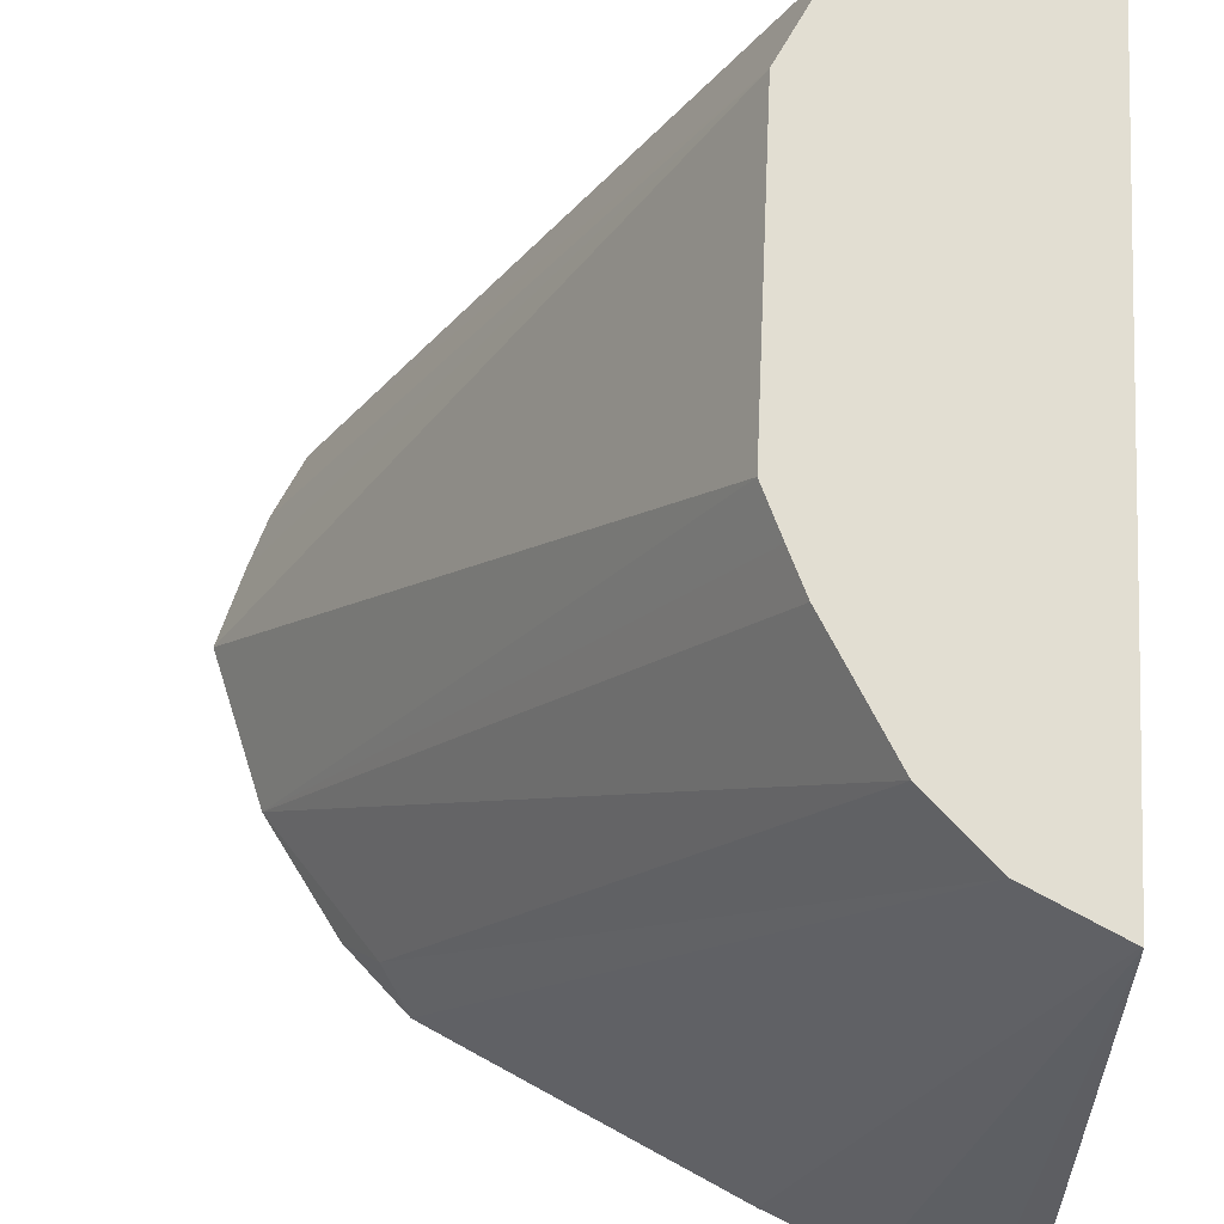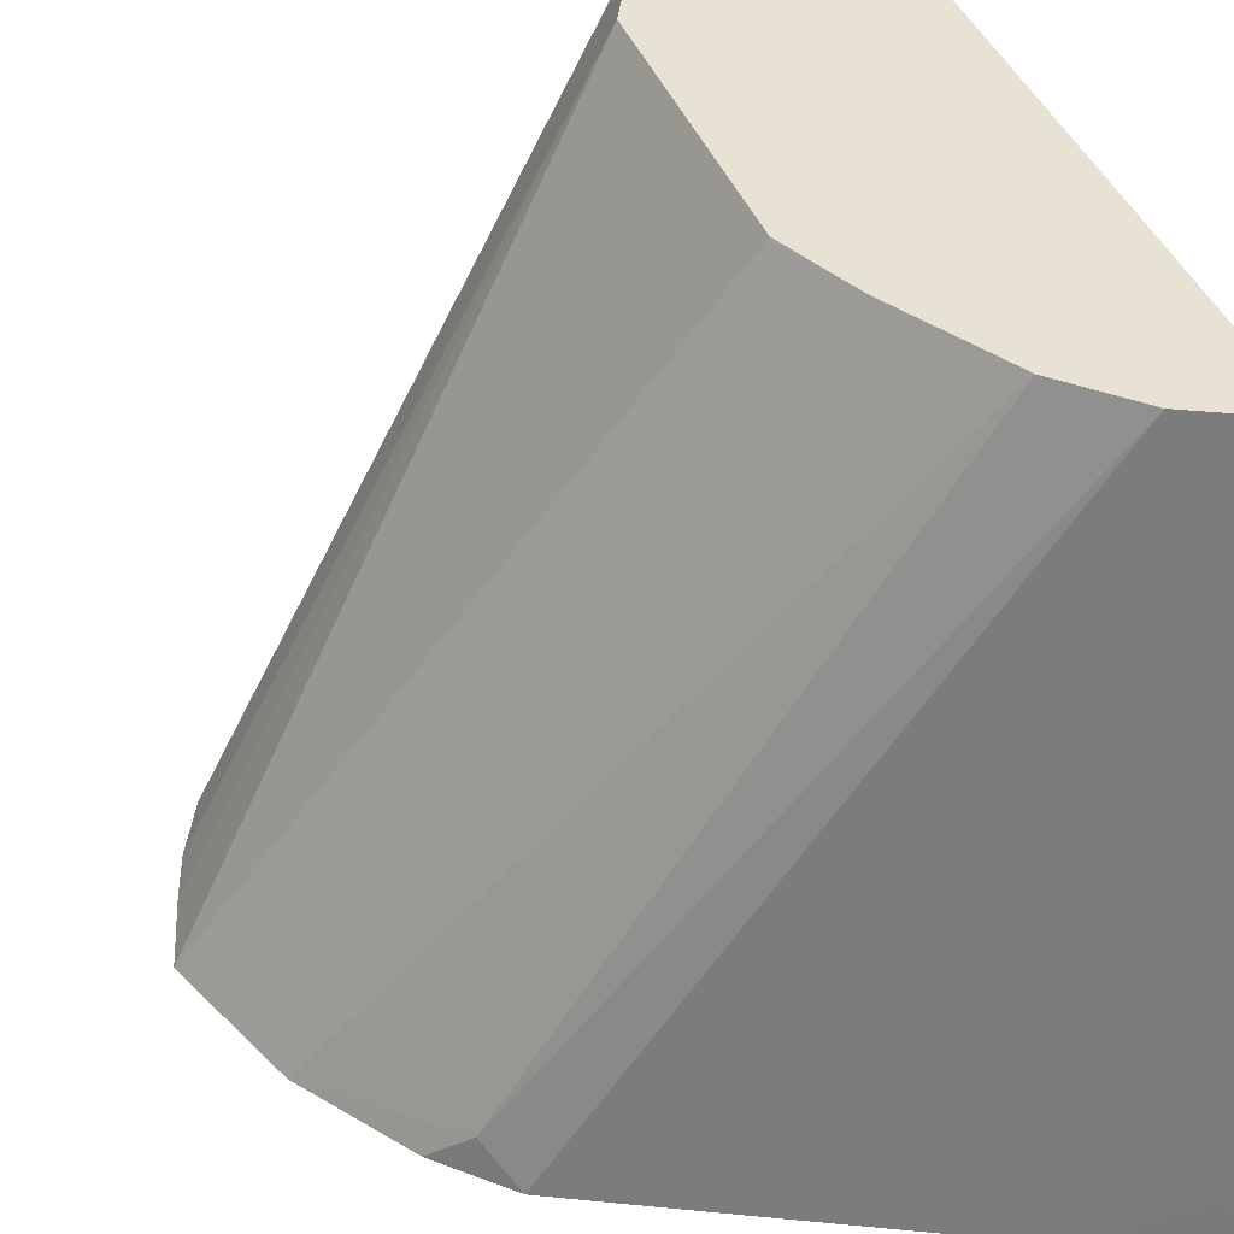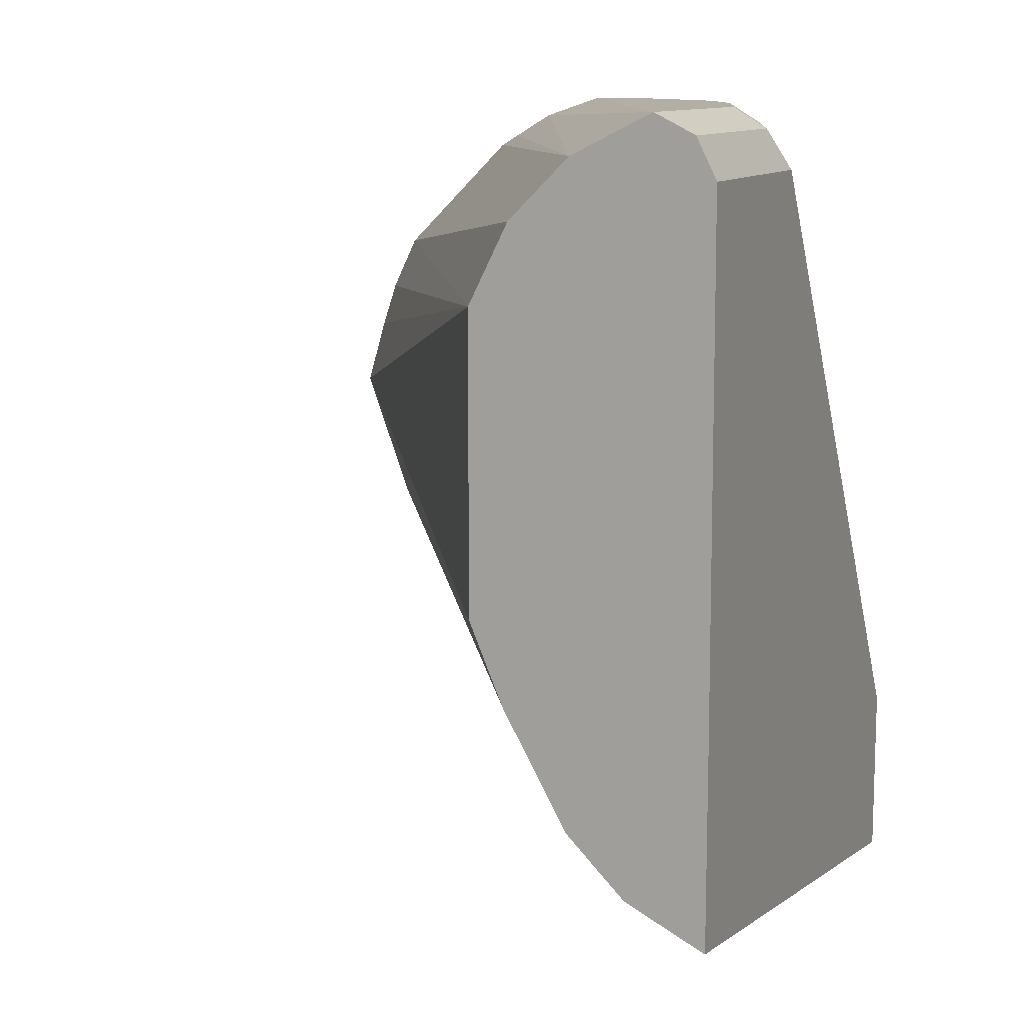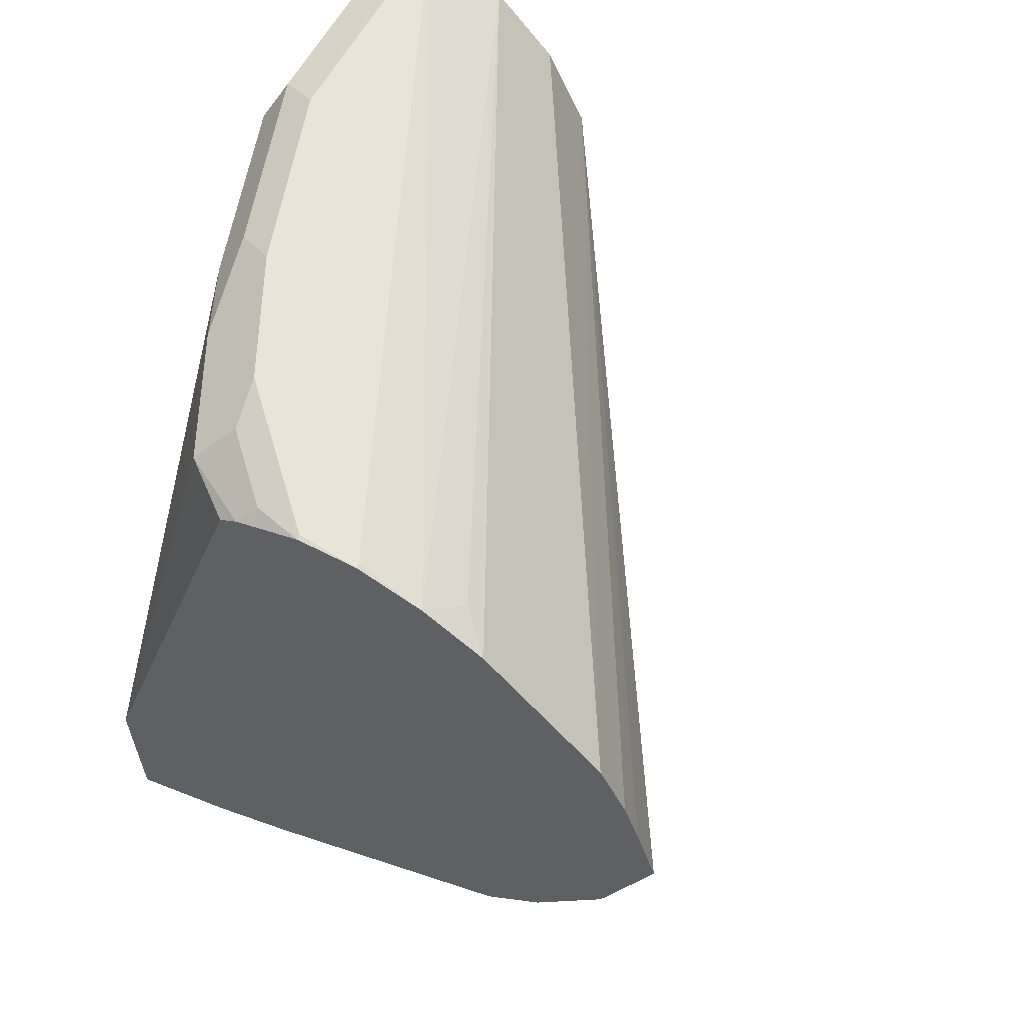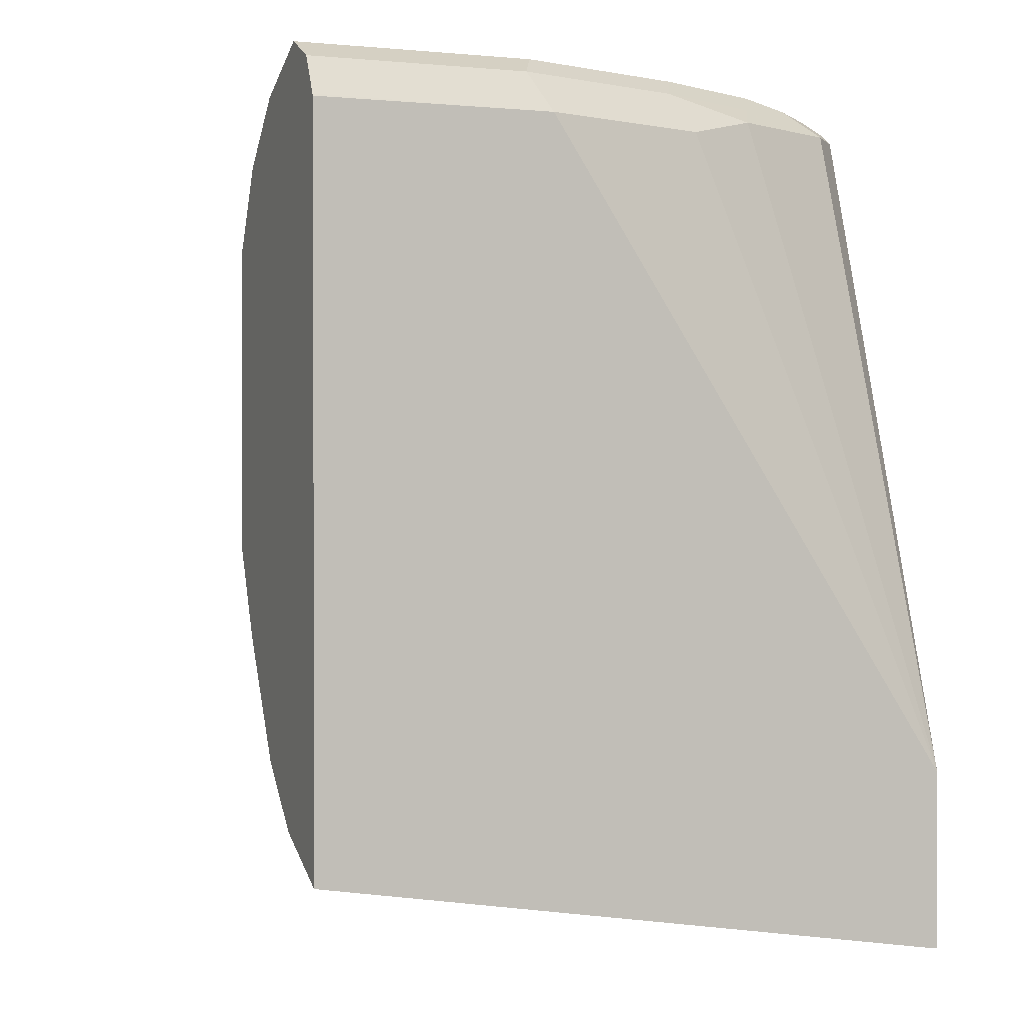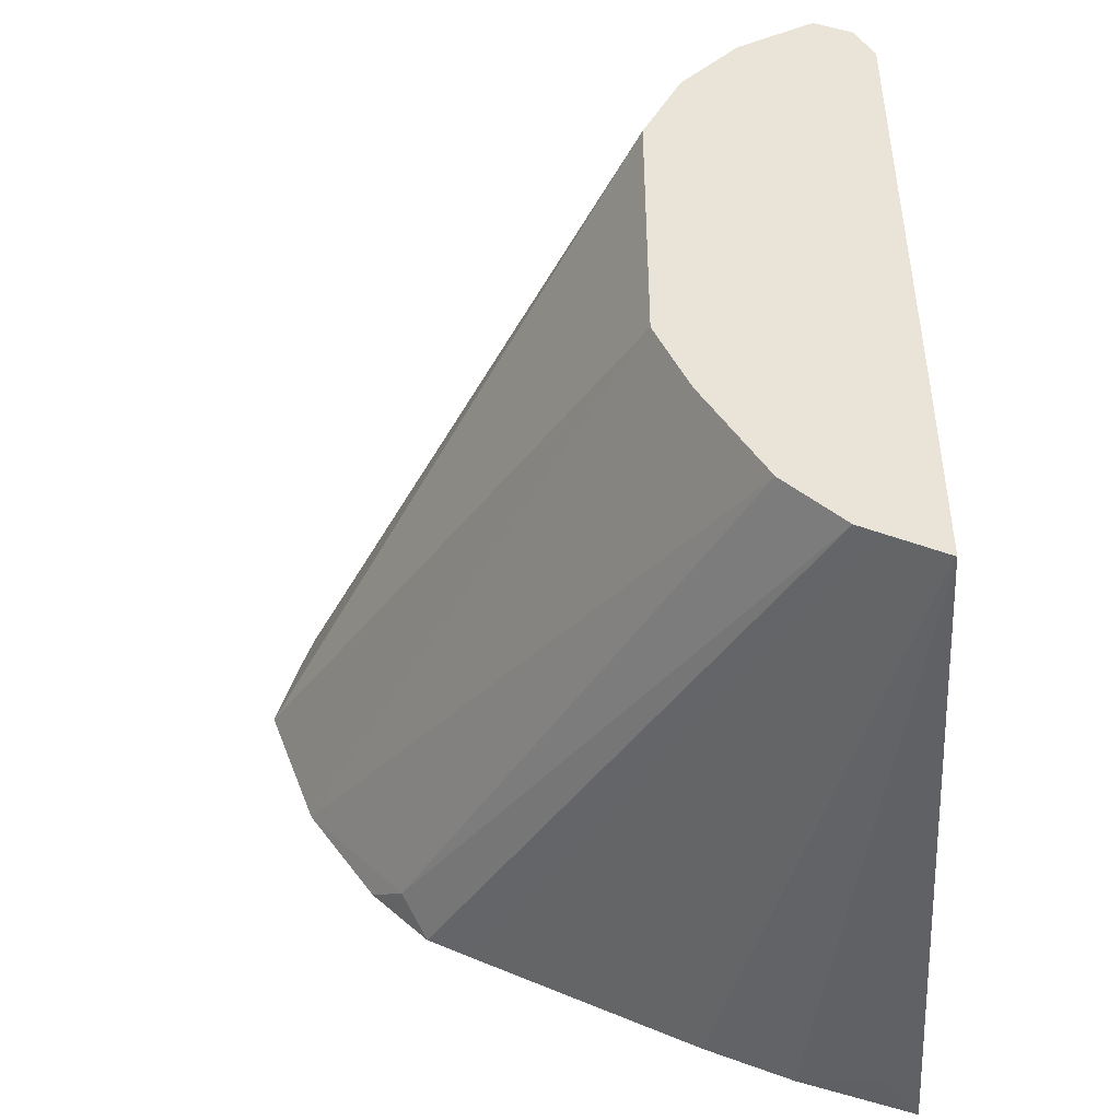
<metadata>
{"format":"obj","ext":"obj","renderer":"f3d","projection":"perspective","resolution":1024,"background":"white","views":[{"elev":68.0,"azim":2.5,"up":"+Z"},{"elev":40.0,"azim":-19.7,"up":"+Z"},{"elev":11.3,"azim":22.7,"up":"+Y"},{"elev":60.7,"azim":-151.6,"up":"+Y"},{"elev":0.7,"azim":67.8,"up":"+Y"},{"elev":-44.8,"azim":2.2,"up":"+Y"}]}
</metadata>
<code>
v 0.3291 0.7055 -0.03911
v 0.3291 0.7055 -0.0006674
v 0.3291 0.7006 -0.06262
v 0.3286 0.87 -0.07734
v 0.3291 0.6378 -0.0006674
v 0.3286 0.87 -0.0006674
v 0.3291 0.6813 -0.1399
v 0.3093 0.87 -0.1353
v 0.3222 0.8829 -0.0709
v 0.3283 0.8706 -0.0006674
v 0.3291 0.662 -0.2142
v 0.3286 0.638 -0.0006674
v 0.2915 0.6171 -0.2142
v 0.319 0.609 -0.203
v 0.3291 0.604 -0.2131
v 0.2964 0.8764 -0.1611
v 0.3029 0.8829 -0.1289
v 0.3093 0.8893 -0.07734
v 0.31 0.889 -0.0006674
v 0.3222 0.8829 -0.0006674
v 0.3291 0.604 -0.2142
v 0.2587 0.8774 -0.2142
v 0.2771 0.8764 -0.1998
v 0.31 0.6473 -0.0006674
v 0.2239 0.6493 -0.2142
v 0.2626 0.63 -0.2142
v 0.2836 0.8829 -0.1675
v 0.2707 0.8893 -0.174
v 0.29 0.8893 -0.1353
v 0.3093 0.8893 -0.0006674
v 0.2529 0.8813 -0.2142
v 0.2481 0.8861 -0.2094
v 0.2674 0.8861 -0.1901
v 0.3029 0.6509 -0.0006674
v 0.1853 0.6687 -0.2142
v 0.2317 0.889 -0.2142
v 0.2513 0.8893 -0.1933
v 0.2127 0.8893 -0.2126
v 0.1918 0.8825 -0.2142
v 0.2969 0.8831 -0.0006674
v 0.2836 0.6702 -0.0006674
v 0.1643 0.6863 -0.203
v 0.1725 0.6751 -0.2142
v 0.2127 0.8893 -0.2142
v 0.232 0.8893 -0.2126
v 0.1725 0.8708 -0.2142
v 0.1837 0.8748 -0.203
v 0.2836 0.8764 -0.0006674
v 0.284 0.8767 -0.0006674
v 0.2628 0.7075 -0.0006674
v 0.1297 0.7291 -0.2142
v 0.1531 0.6945 -0.2142
v 0.1338 0.8321 -0.2142
v 0.2642 0.8571 -0.0006674
v 0.2574 0.7202 -0.0006674
v 0.1129 0.7749 -0.2142
v 0.2513 0.7347 -0.0006674
v 0.258 0.8447 -0.0006674
v 0.1249 0.8135 -0.2142
v 0.2513 0.8313 -0.0006674
v 0.1198 0.7981 -0.2142
f 28 33 32
f 24 35 25
f 24 34 35
f 23 28 27
f 23 33 28
f 23 32 33
f 23 31 32
f 22 31 23
f 18 30 19
f 18 38 30
f 18 45 44
f 11 23 16
f 18 28 37
f 18 29 28
f 17 28 29
f 17 27 28
f 16 27 17
f 16 23 27
f 13 15 14
f 13 21 15
f 12 26 13
f 12 25 26
f 12 24 25
f 28 32 36
f 11 22 23
f 18 37 45
f 28 36 37
f 41 50 51
f 30 39 40
f 59 61 60
f 11 31 22
f 56 57 60
f 56 60 61
f 53 60 58
f 53 59 60
f 53 58 54
f 51 57 56
f 51 55 57
f 50 55 51
f 46 54 48
f 46 53 54
f 46 48 47
f 42 52 43
f 42 51 52
f 41 51 42
f 39 49 40
f 39 48 49
f 39 47 48
f 39 46 47
f 38 44 39
f 36 45 37
f 36 44 45
f 34 43 35
f 34 42 43
f 34 41 42
f 31 36 32
f 30 38 39
f 11 36 31
f 18 44 38
f 11 39 44
f 2 24 12
f 2 34 24
f 2 41 34
f 2 50 41
f 2 55 50
f 2 57 55
f 2 60 57
f 2 58 60
f 2 54 58
f 2 48 54
f 2 49 48
f 2 40 49
f 2 12 5
f 2 30 40
f 2 20 19
f 2 10 20
f 2 6 10
f 1 6 2
f 1 4 6
f 1 7 3
f 1 11 7
f 1 21 11
f 1 15 21
f 1 5 15
f 1 2 5
f 11 44 36
f 2 19 30
f 3 7 4
f 1 3 4
f 4 9 10
f 11 46 39
f 4 8 9
f 11 53 46
f 11 59 53
f 11 61 59
f 11 51 56
f 11 52 51
f 11 43 52
f 11 35 43
f 11 25 35
f 11 26 25
f 11 13 26
f 11 21 13
f 11 56 61
f 9 20 10
f 9 16 17
f 4 10 6
f 4 11 8
f 4 7 11
f 5 13 14
f 5 14 15
f 5 12 13
f 8 11 16
f 9 17 29
f 9 29 18
f 9 18 19
f 9 19 20
f 8 16 9

</code>
